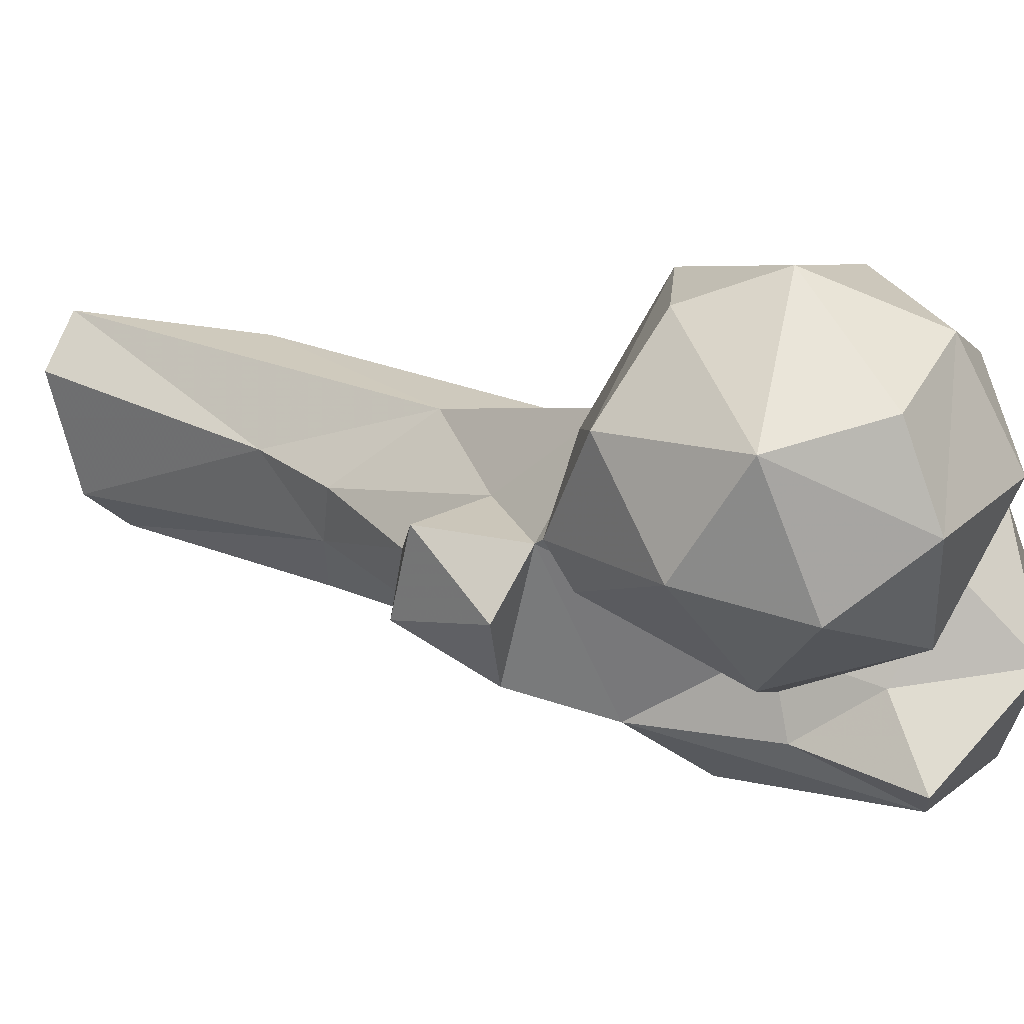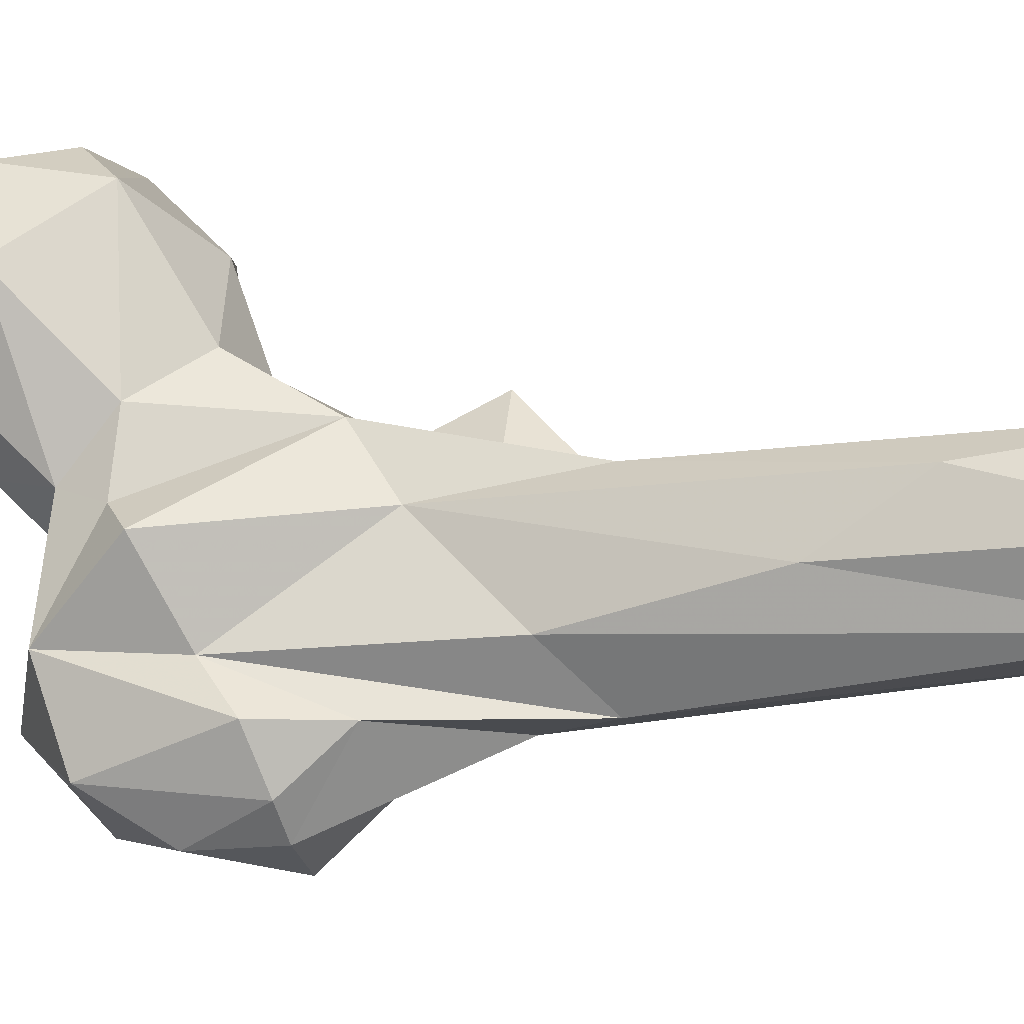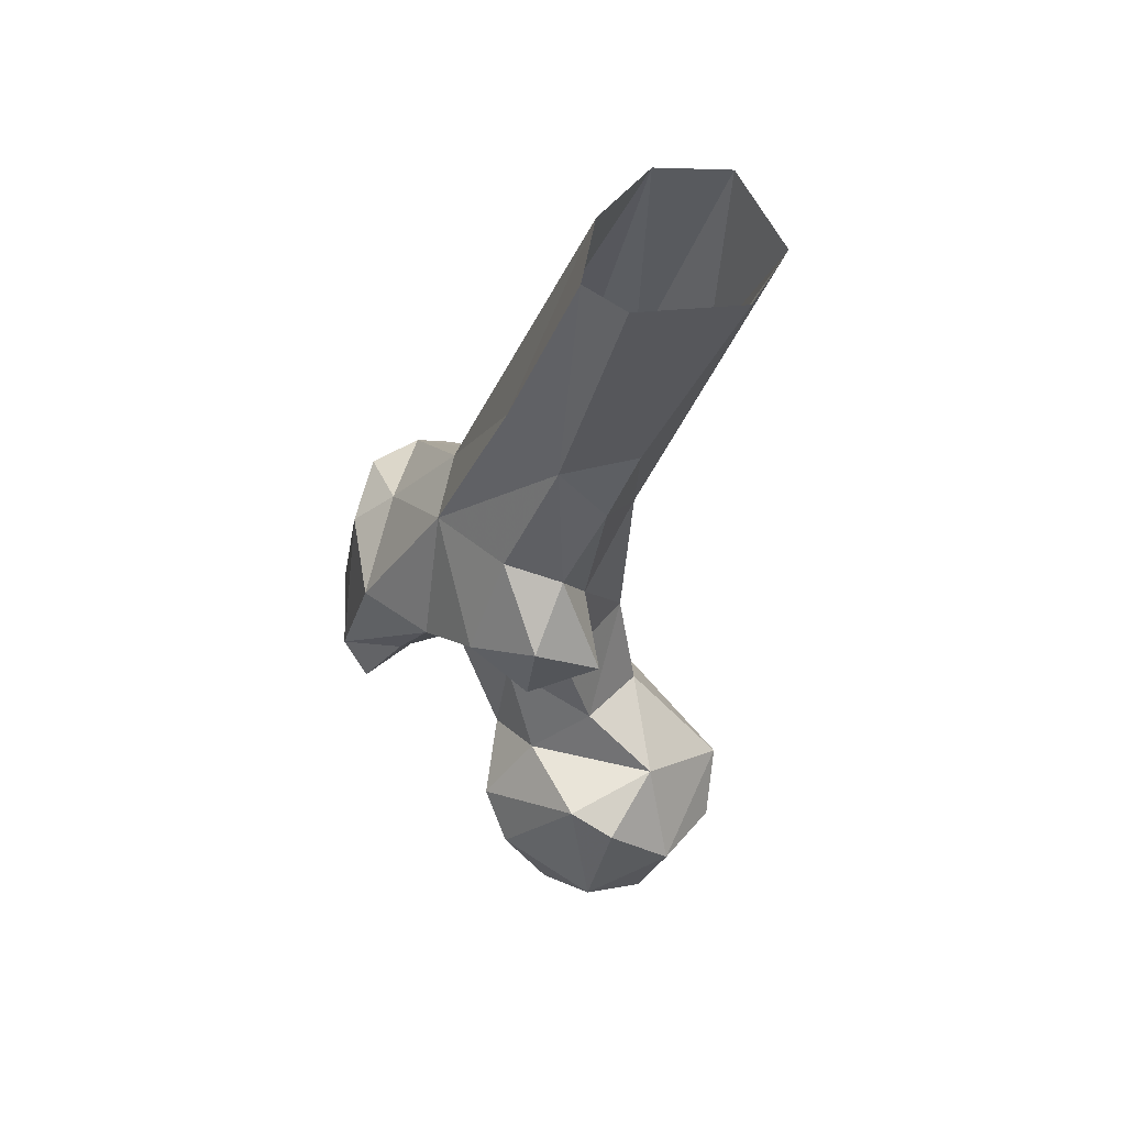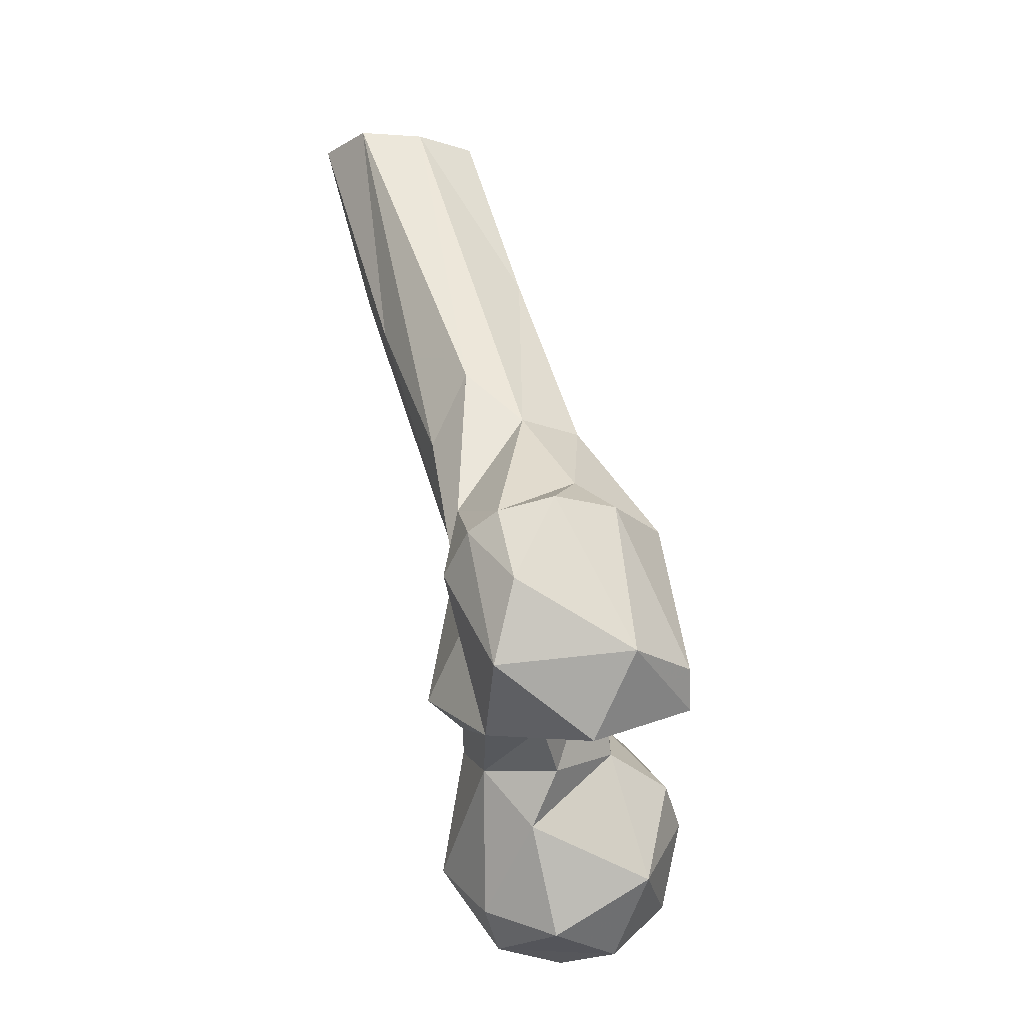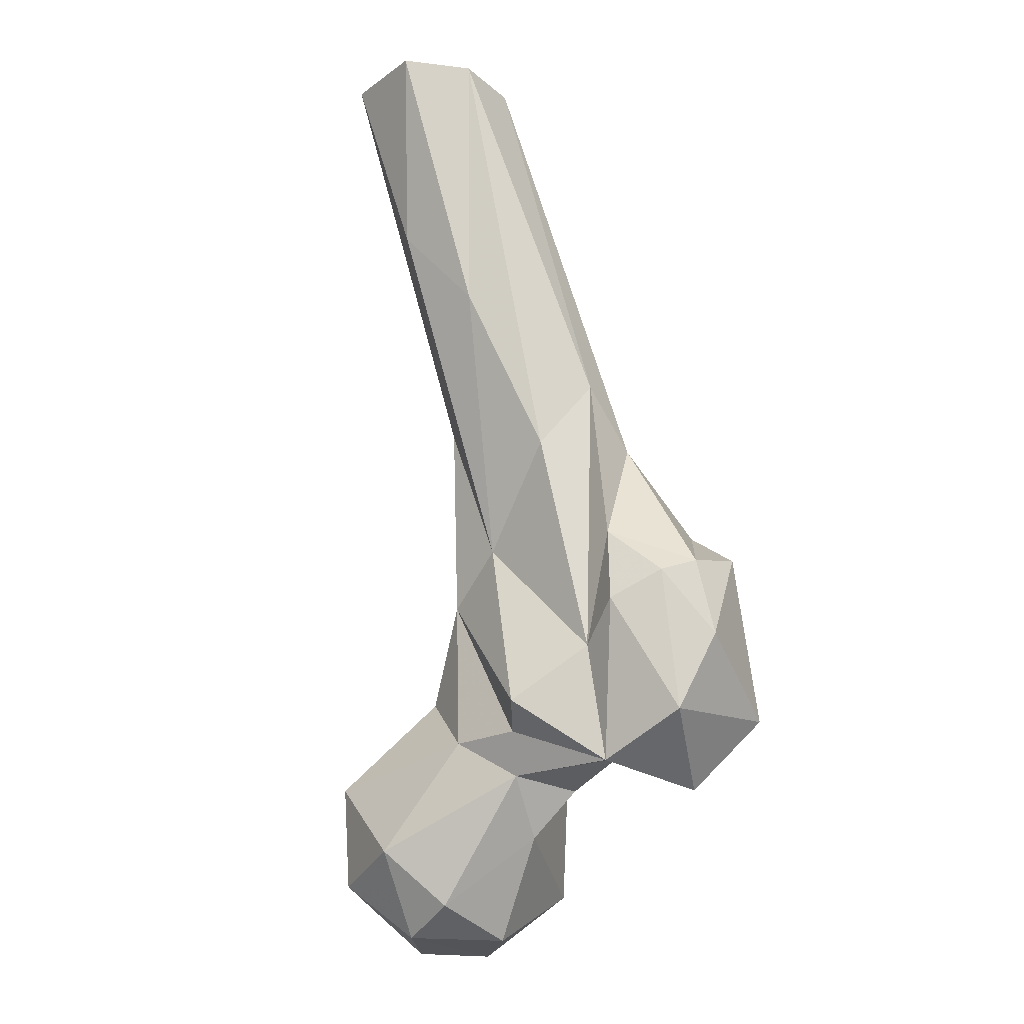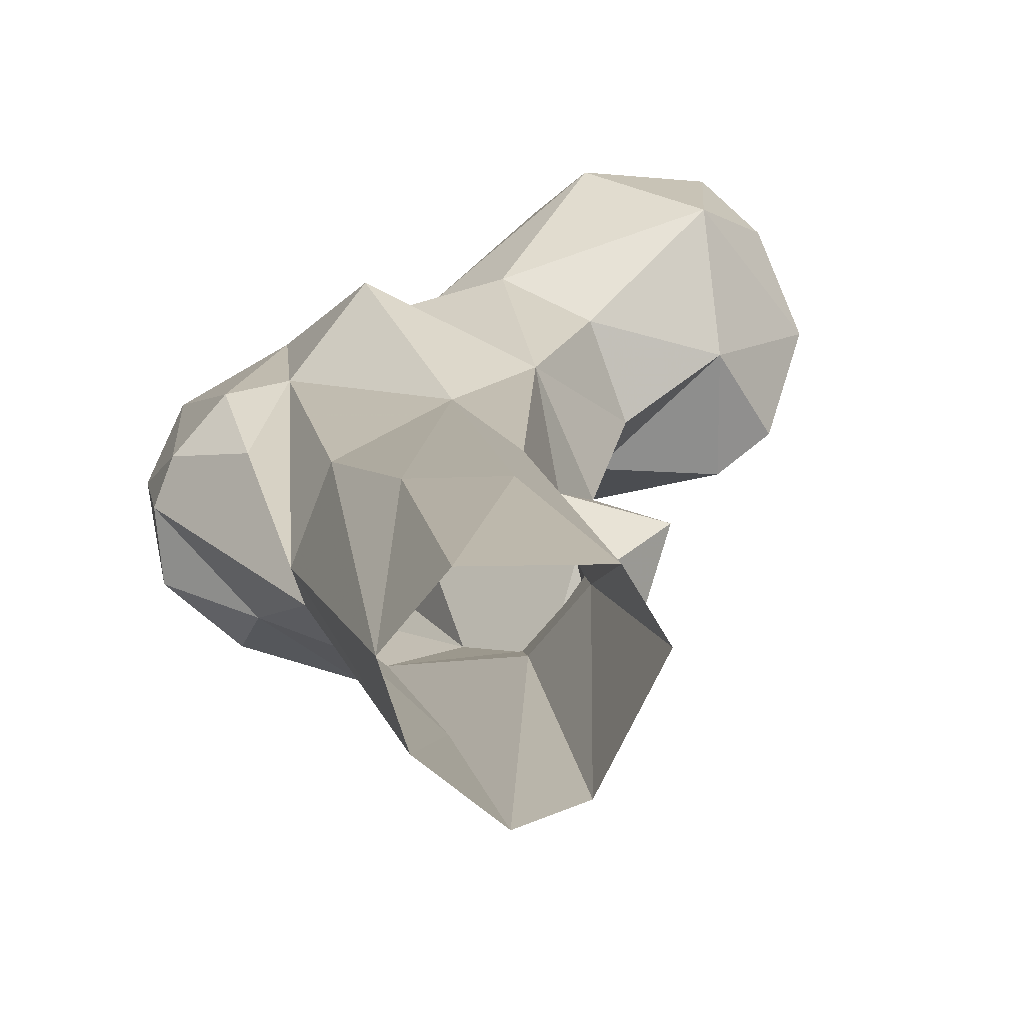
<metadata>
{"format":"obj","ext":"obj","renderer":"f3d","projection":"perspective","resolution":1024,"background":"white","views":[{"elev":-8.5,"azim":133.7,"up":"+Y"},{"elev":59.8,"azim":-82.5,"up":"+Y"},{"elev":67.6,"azim":60.5,"up":"+Z"},{"elev":-24.9,"azim":-76.8,"up":"+Z"},{"elev":-20.6,"azim":-128.2,"up":"+Z"},{"elev":27.3,"azim":-5.4,"up":"+Y"}]}
</metadata>
<code>
v 162.7 226.4 806.9
v 146.3 235.2 807.5
v 169.4 239.2 807.1
v 158 250 808.1
v 146.3 250.1 813.2
v 149 216.5 818.7
v 169.9 217.2 817.8
v 181.8 234.4 816.9
v 133.3 237.1 826.6
v 171.5 257 819.7
v 152.9 260.8 824
v 180.7 221.9 830.7
v 128.3 245.9 837.4
v 162.4 211.8 833.2
v 152.2 212.8 838.7
v 178.3 253.2 831.8
v 183.9 239.4 838.6
v 140.4 222.2 842.8
v 168.7 260.3 839.3
v 138.5 252.9 844.9
v 127.8 230.8 836.2
v 104.8 218.9 834
v 91.26 234.9 845.5
v 107 240.4 837.5
v 114.4 230.8 840.6
v 177.5 229.2 851.7
v 117.2 202.3 842.9
v 95.68 208.8 847.9
v 117.5 216.2 848.9
v 150.1 250.4 855.7
v 169.5 224.2 854.2
v 124.9 249.5 845.4
v 110.2 201.1 848.7
v 124.7 221.7 861.5
v 118.3 255 849.5
v 121.8 209.7 861.4
v 85.89 229.8 860.4
v 151.8 224.6 851.5
v 97.62 246.6 867.3
v 169.5 243.2 853.4
v 106.7 244.9 860
v 139 226.2 867
v 89.96 239.9 872.5
v 98.4 212.6 878.6
v 154.8 236.8 861.3
v 140.3 252.2 874.4
v 128.1 252.2 883.8
v 129.4 213.3 882.9
v 87.94 222.4 877.3
v 100.3 244.6 882.2
v 114.5 206.9 879.8
v 87.07 233.3 875
v 147.8 234.6 881
v 135.1 257.3 910.7
v 100.8 221.1 885.9
v 140.3 217.8 894.1
v 151.2 224.3 885.5
v 141.4 242.9 894.8
v 156.7 237.4 894.4
v 106.9 232.9 904.4
v 105.1 244.5 915.3
v 111 253.1 902.9
v 117.5 223.6 905.2
v 151.2 226.4 903.5
v 142.9 237.2 909.8
v 134.9 228.9 912
v 118.2 266.3 934.9
v 141.2 247.4 926.4
v 133.3 241.7 935.6
v 130.1 274 950.7
v 140.1 254.7 941.8
v 122.7 237.2 945.8
v 115.8 258.8 984.8
v 112.4 271.3 985.5
v 137.6 282 987.5
v 126.3 249.9 986.7
v 120.3 282.3 987.1
v 143.2 271.7 987.2
v 135 253.8 987.6
f 70 77 75
f 67 77 70
f 71 75 78
f 67 74 77
f 61 73 74
f 54 70 75
f 54 75 71
f 60 72 73
f 60 73 61
f 63 69 72
f 47 67 70
f 58 68 65
f 65 69 66
f 64 65 66
f 54 68 58
f 59 65 64
f 56 64 66
f 58 65 59
f 55 63 60
f 56 66 63
f 46 54 58
f 48 56 63
f 60 63 72
f 56 57 64
f 51 63 55
f 53 58 59
f 57 59 64
f 50 52 60
f 52 55 60
f 46 58 53
f 53 57 56
f 34 53 48
f 7 8 12
f 48 53 56
f 44 55 49
f 41 62 47
f 21 34 25
f 27 36 33
f 44 51 55
f 43 52 50
f 38 40 45
f 30 46 45
f 4 5 11
f 28 49 37
f 37 52 43
f 8 16 17
f 13 25 24
f 32 35 46
f 28 44 49
f 22 27 28
f 45 46 53
f 23 37 43
f 33 48 51
f 13 32 20
f 37 49 52
f 18 42 34
f 9 18 21
f 18 38 42
f 26 40 31
f 20 32 46
f 24 39 41
f 47 62 67
f 15 31 38
f 22 24 25
f 17 19 40
f 18 34 21
f 71 78 79
f 61 74 62
f 23 43 39
f 25 34 29
f 23 28 37
f 15 38 18
f 1 3 8
f 23 39 24
f 27 29 36
f 54 71 68
f 12 26 31
f 69 76 72
f 1 2 4
f 33 51 44
f 19 20 30
f 22 23 24
f 24 35 32
f 14 31 15
f 31 40 38
f 39 50 41
f 12 31 14
f 8 10 16
f 6 18 9
f 13 21 25
f 7 12 14
f 22 29 27
f 69 71 79
f 17 40 26
f 6 14 15
f 62 74 67
f 11 20 19
f 65 68 69
f 10 19 16
f 49 55 52
f 39 43 50
f 12 17 26
f 22 25 29
f 34 42 53
f 41 61 62
f 9 21 13
f 20 46 30
f 3 10 8
f 27 33 28
f 46 47 54
f 1 7 6
f 33 36 48
f 50 60 61
f 30 45 40
f 29 34 36
f 3 4 10
f 16 19 17
f 68 71 69
f 6 15 18
f 2 5 4
f 2 6 9
f 28 33 44
f 5 13 11
f 8 17 12
f 38 45 42
f 34 48 36
f 6 7 14
f 10 11 19
f 4 11 10
f 63 66 69
f 53 59 57
f 5 9 13
f 35 47 46
f 47 70 54
f 1 6 2
f 72 76 73
f 41 50 61
f 24 41 35
f 22 28 23
f 2 9 5
f 13 24 32
f 1 8 7
f 48 63 51
f 42 45 53
f 35 41 47
f 69 79 76
f 11 13 20
f 19 30 40
f 1 4 3

</code>
